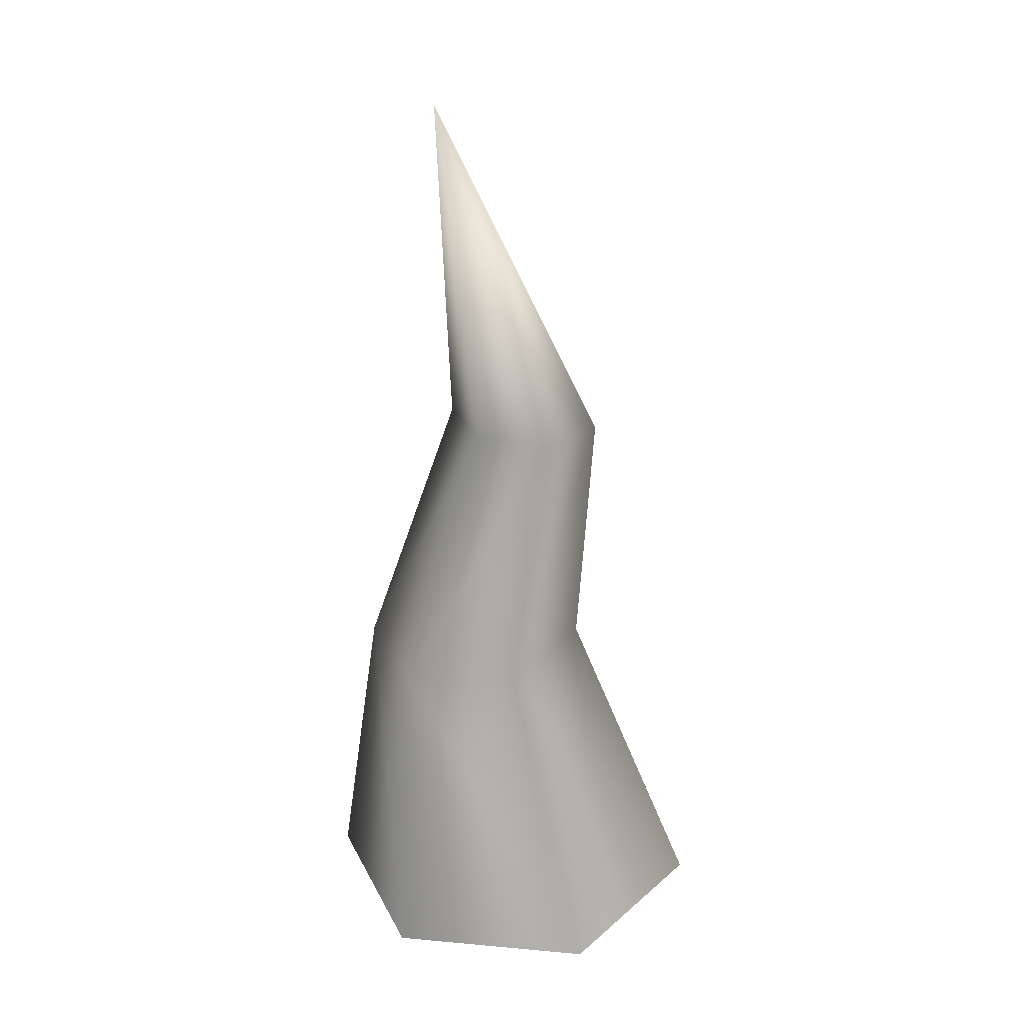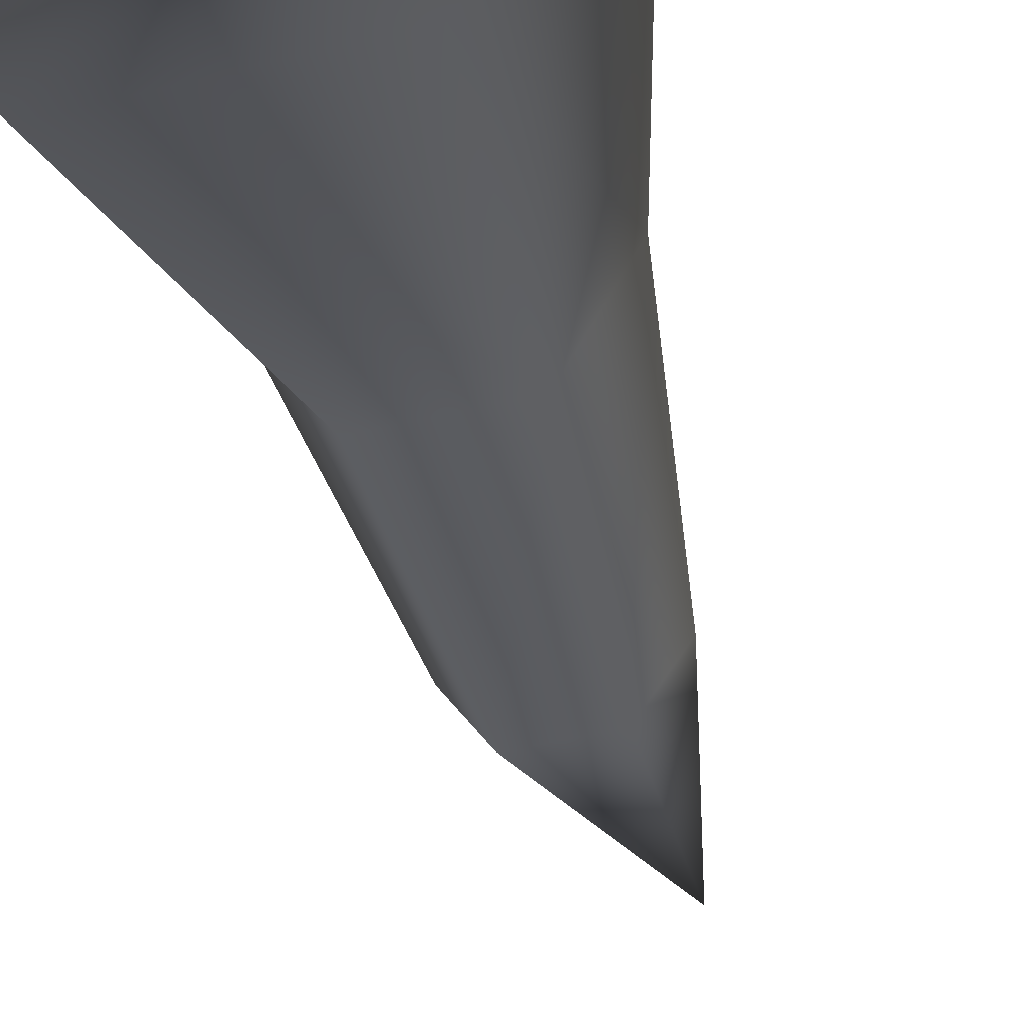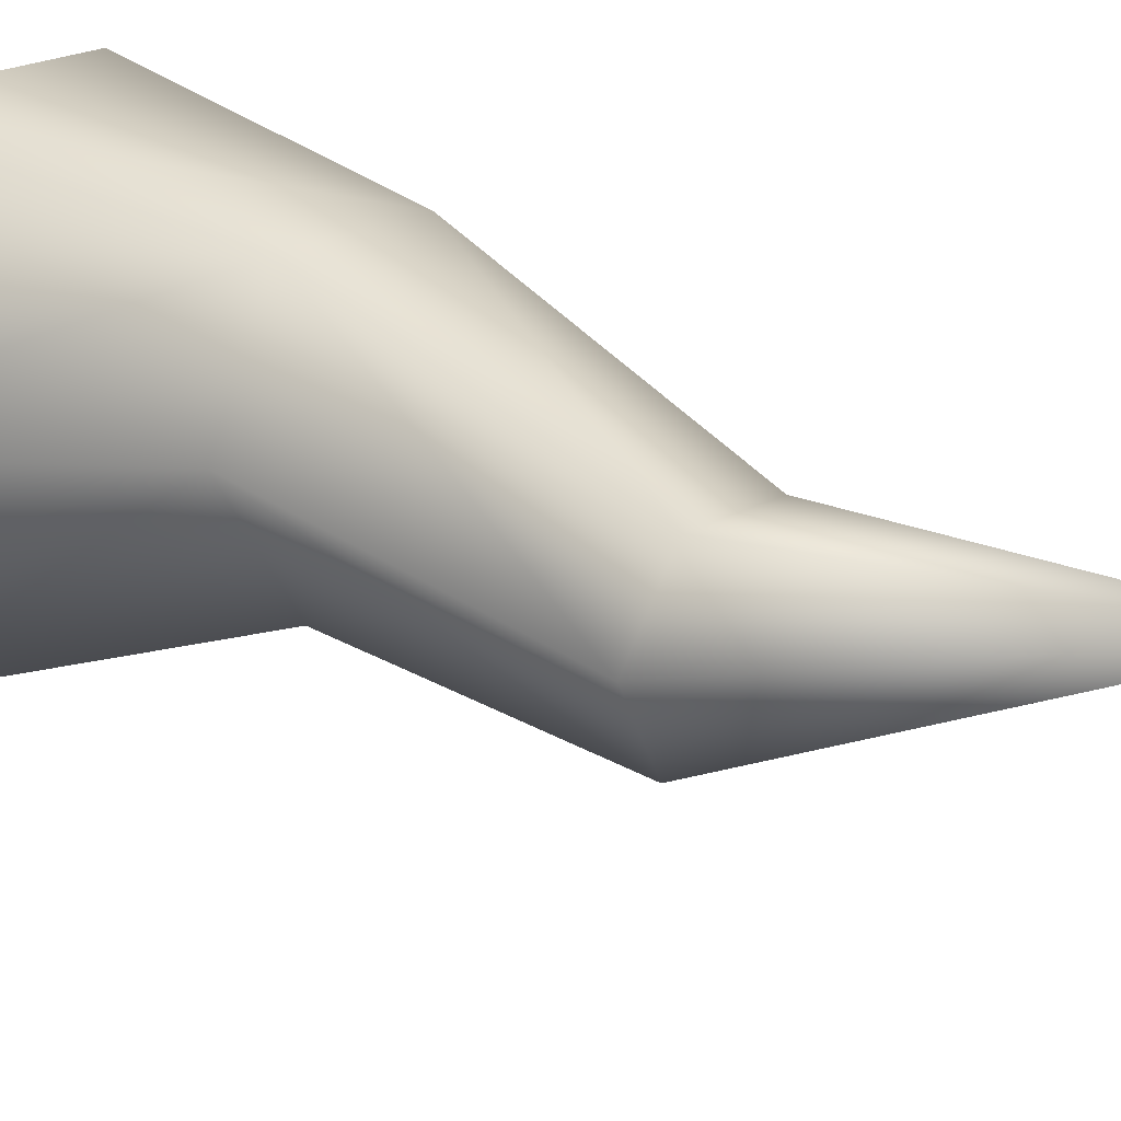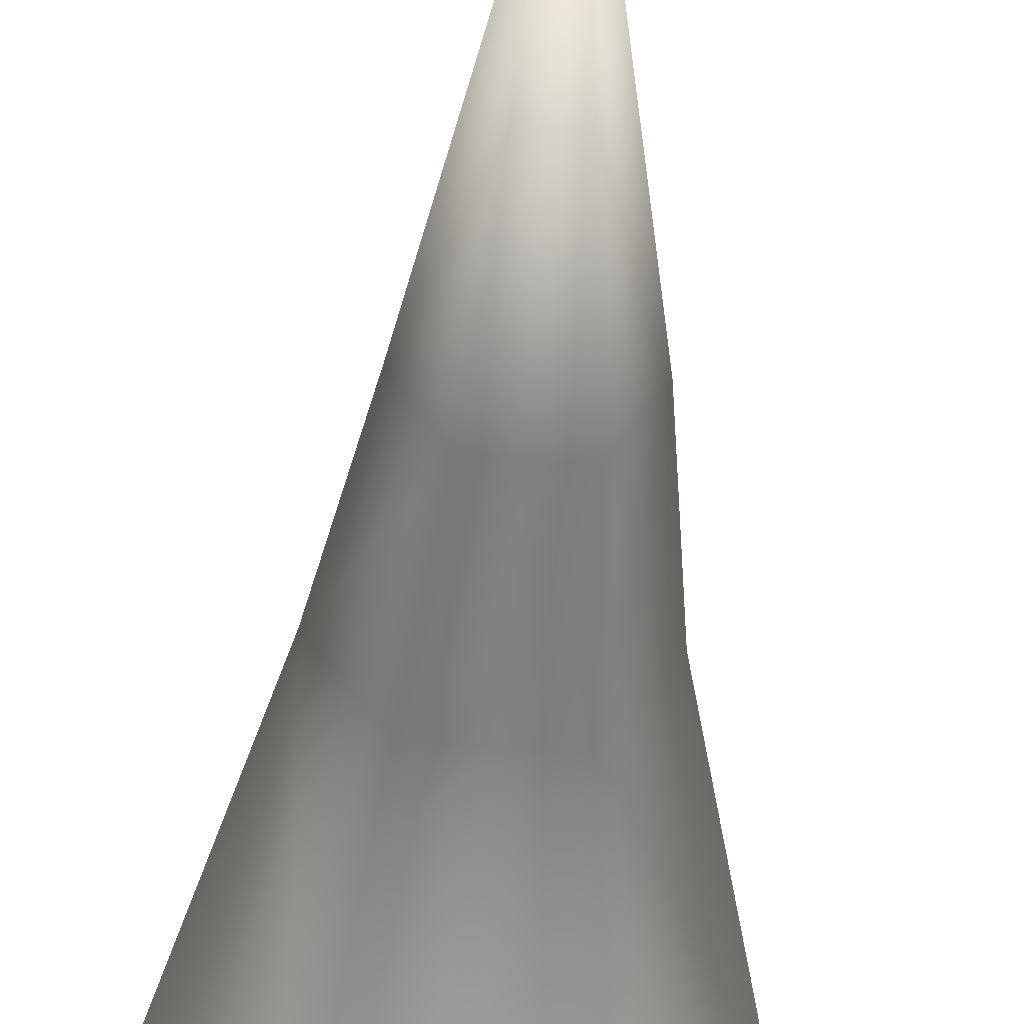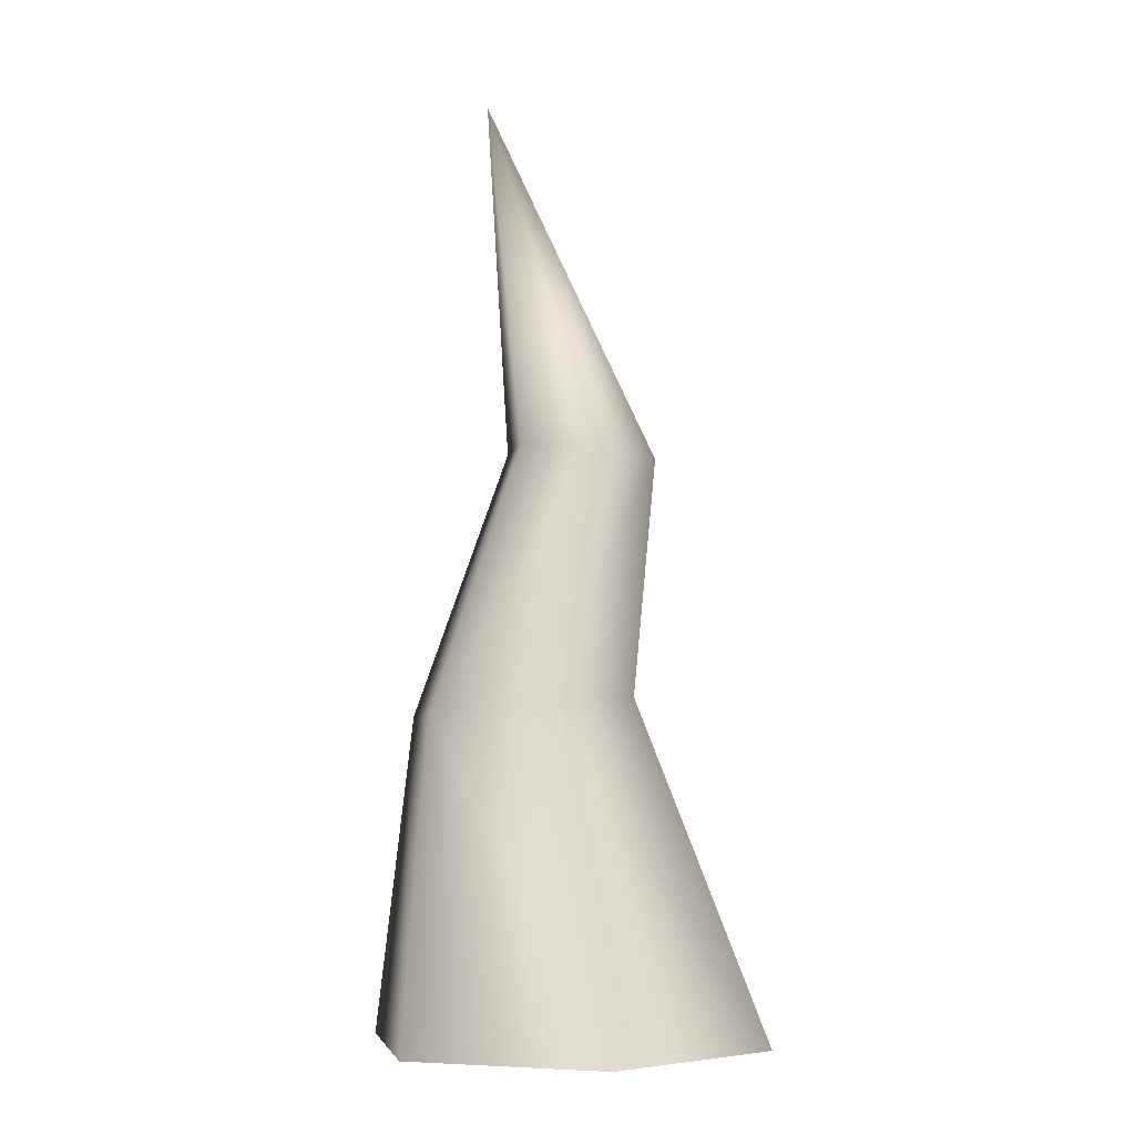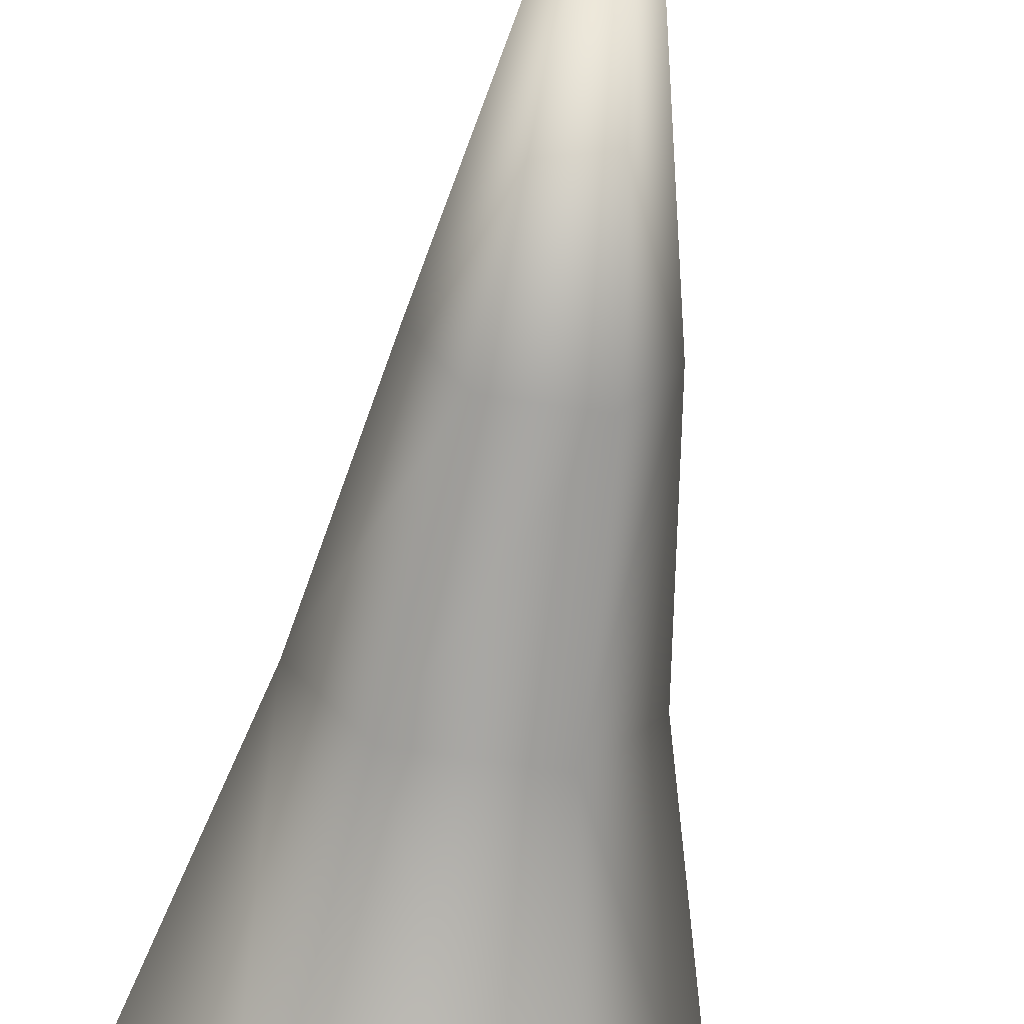
<metadata>
{"format":"obj","ext":"obj","renderer":"f3d","projection":"perspective","resolution":1024,"background":"white","views":[{"elev":27.5,"azim":-112.1,"up":"+Z"},{"elev":-45.4,"azim":-164.1,"up":"+Y"},{"elev":20.2,"azim":-46.7,"up":"+Y"},{"elev":-49.5,"azim":-4.6,"up":"+Y"},{"elev":-5.3,"azim":-101.3,"up":"+Z"},{"elev":-63.5,"azim":-8.9,"up":"+Y"}]}
</metadata>
<code>
g
v  1.692 -3e-06 -0.4196
v  0.8462 1.466 -0.4196
v  -0.8462 1.466 -0.4196
v  -1.692 -3e-06 -0.4196
v  -0.8462 -1.466 -0.4196
v  0.8462 -1.466 -0.4196
v  0.6467 -0.1109 4.35
v  0.3234 0.447 4.399
v  -0.3234 0.447 4.399
v  -0.6467 -0.1109 4.35
v  -0.3234 -0.6689 4.302
v  0.3234 -0.6689 4.302
v  0.4796 1.208 2.204
v  -0.4796 1.208 2.204
v  -0.9592 0.3803 2.276
v  -0.4796 -0.4472 2.349
v  0.4796 -0.4472 2.349
v  0.9592 0.3803 2.276
v  0 0.6813 7.276
g (null)
f 2 13 18 1
f 3 14 13 2
f 4 15 14 3
f 5 16 15 4
f 6 17 16 5
f 1 18 17 6
f 8 7 18 13
f 9 8 13 14
f 10 9 14 15
f 11 10 15 16
f 12 11 16 17
f 7 12 17 18
f 4 2 6 5
f 8 19 7
f 9 19 8
f 10 19 9
f 11 19 10
f 12 19 11
f 7 19 12
f 4 3 2
f 6 2 1
g

</code>
